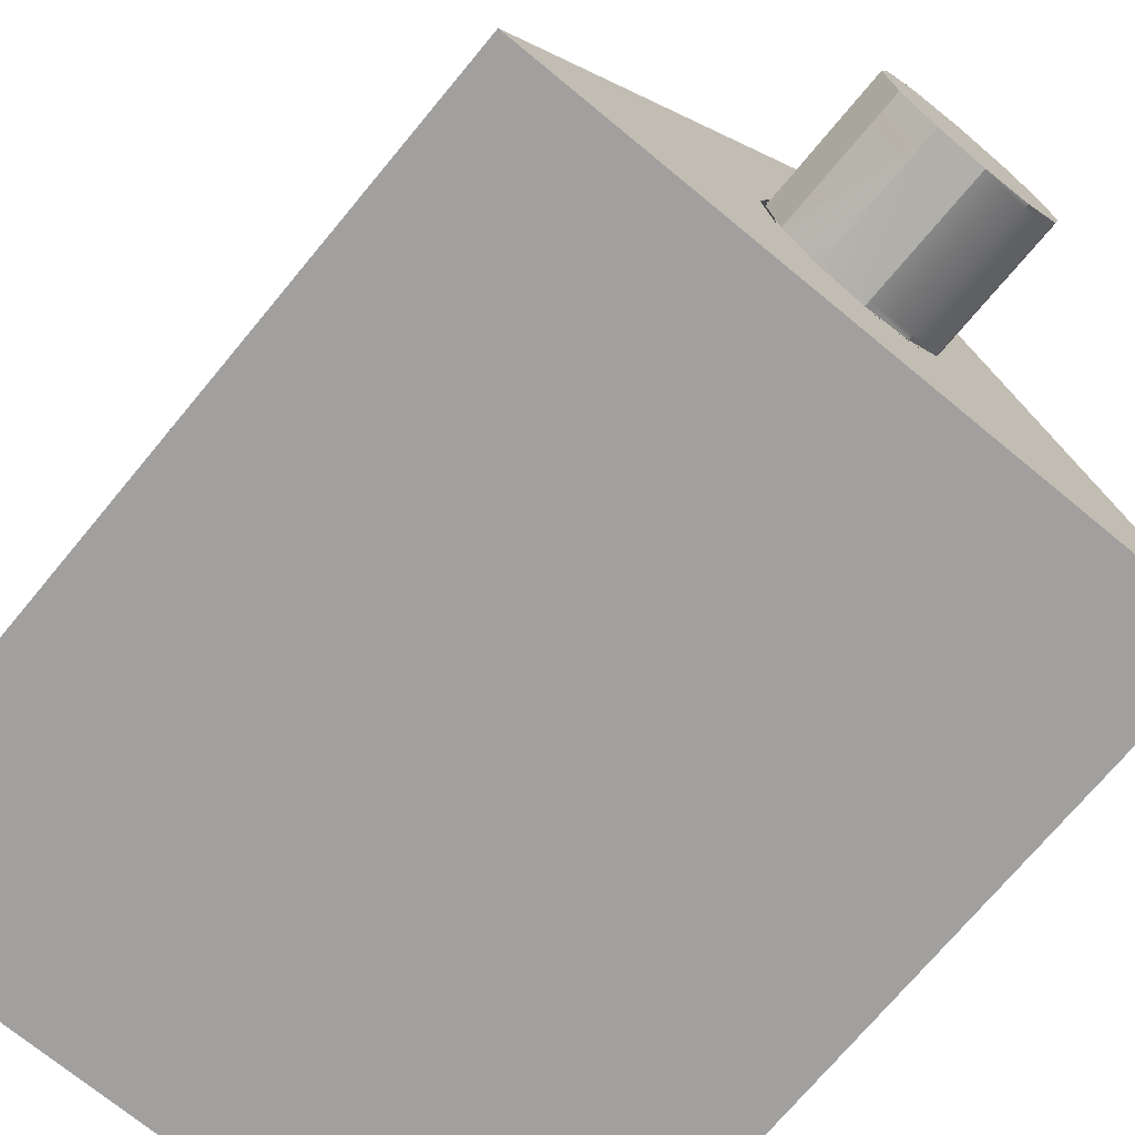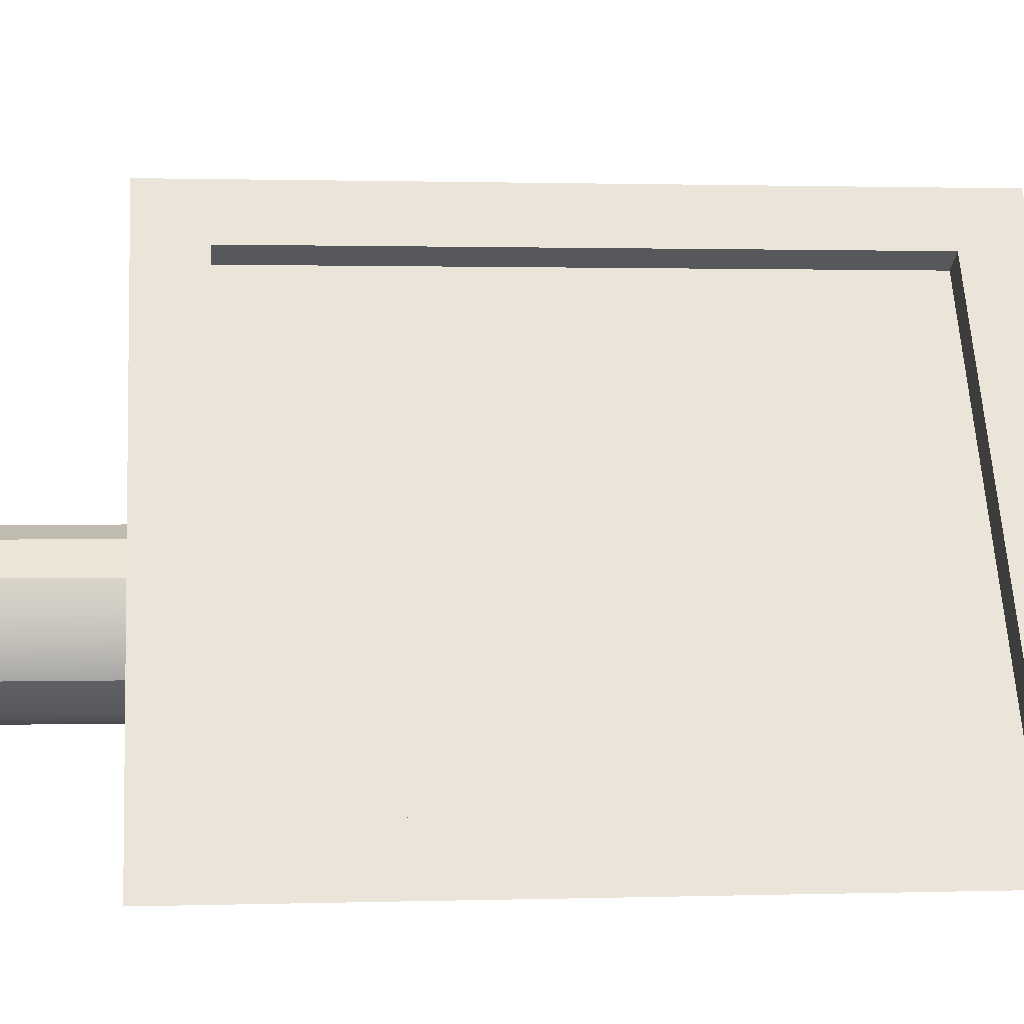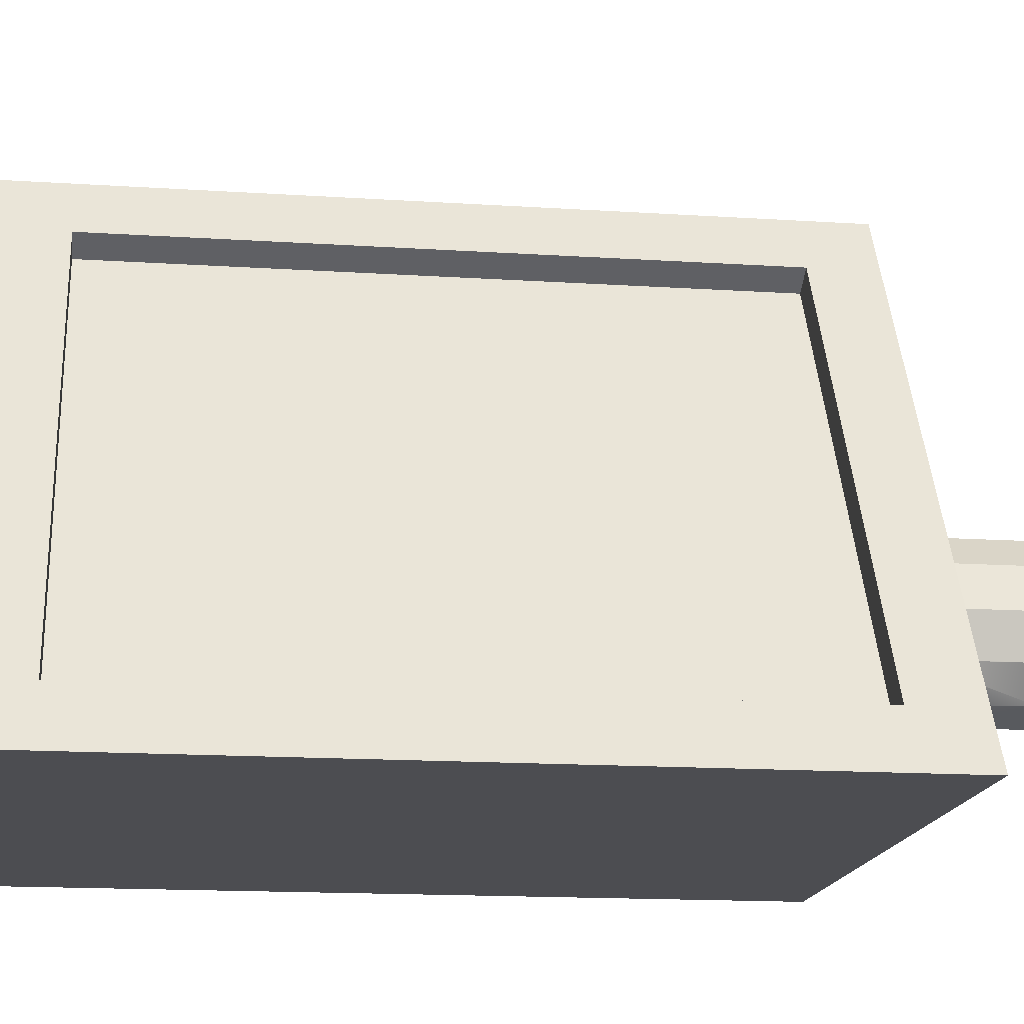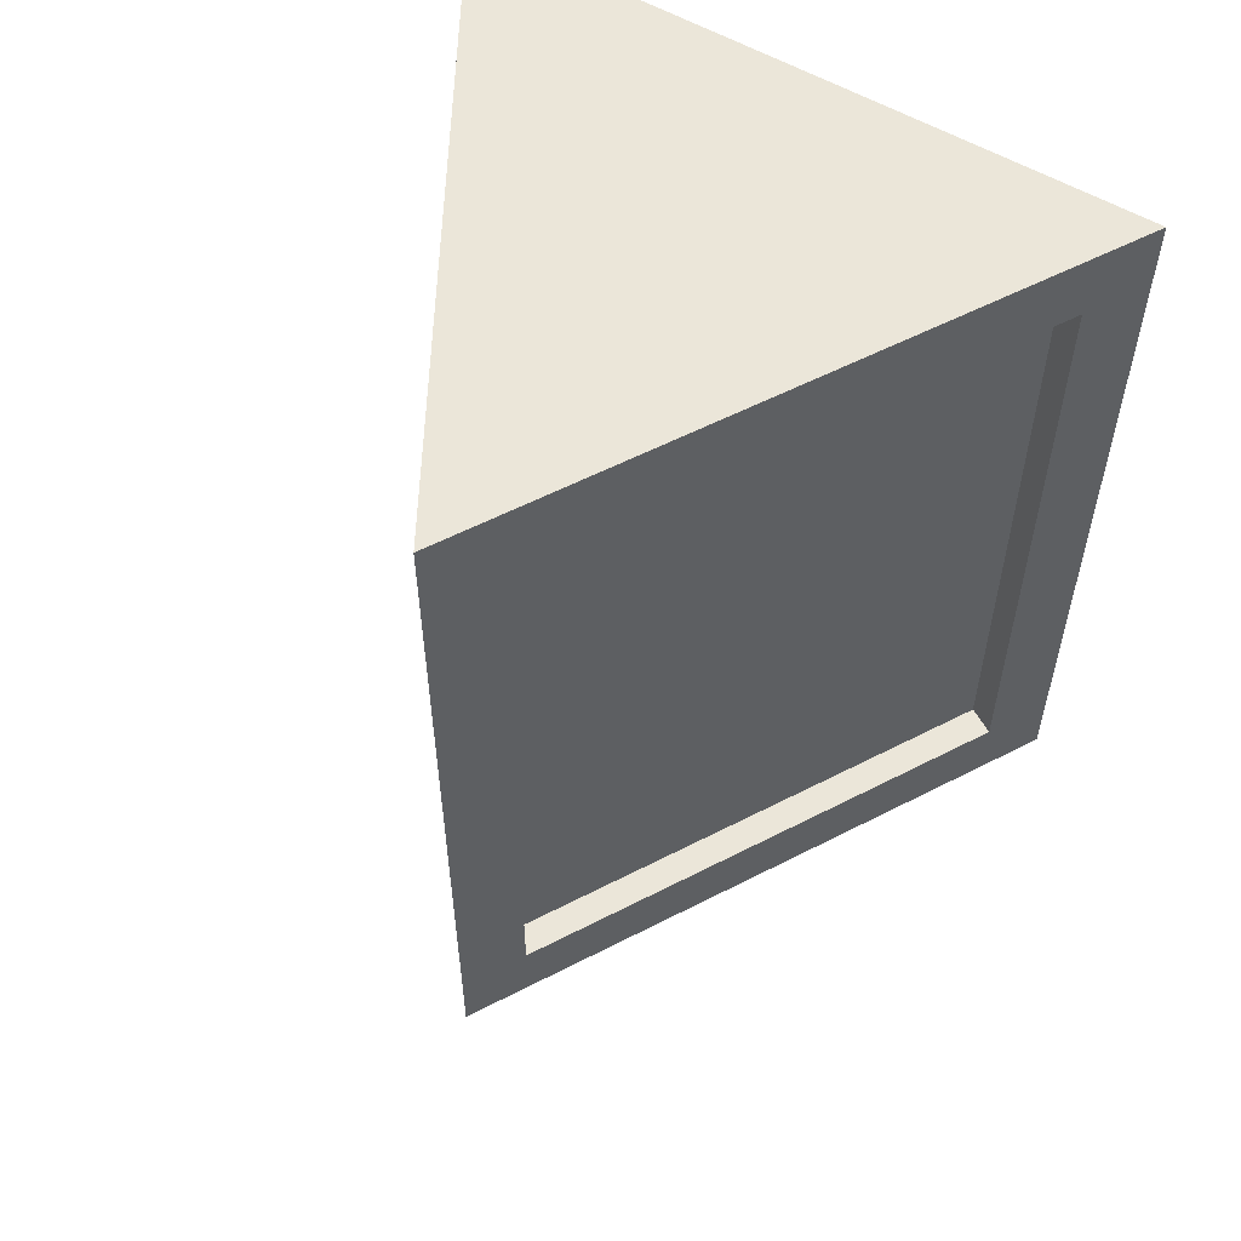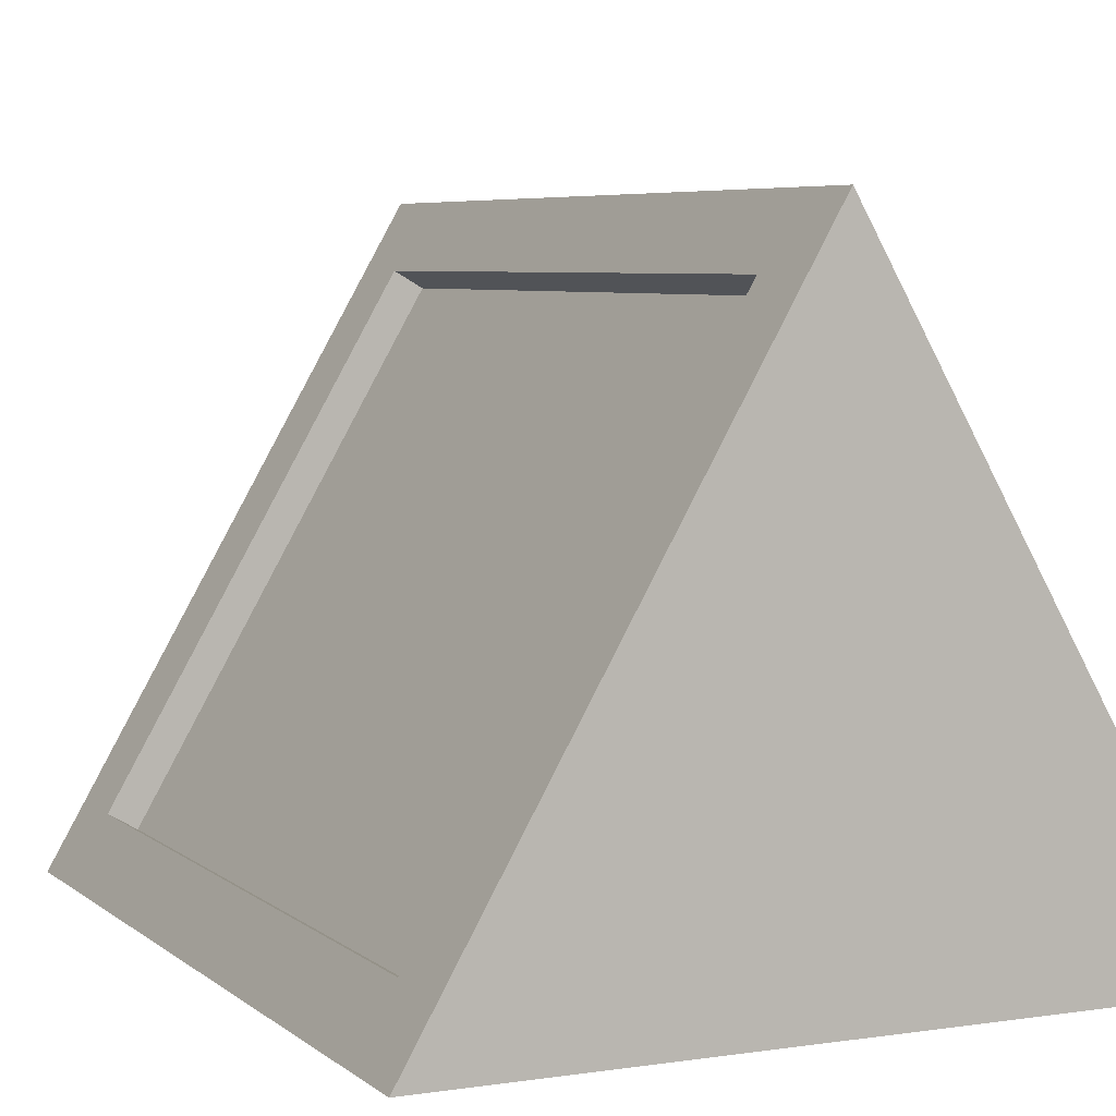
<metadata>
{"format":"obj","ext":"obj","renderer":"f3d","projection":"perspective","resolution":1024,"background":"white","views":[{"elev":-71.8,"azim":-39.6,"up":"+Z"},{"elev":1.0,"azim":83.4,"up":"+Z"},{"elev":-16.1,"azim":-97.6,"up":"+Z"},{"elev":56.4,"azim":31.6,"up":"+Y"},{"elev":5.6,"azim":154.9,"up":"+Z"}]}
</metadata>
<code>
g default
v 0.2399 2.909 -0.1395
v -0.2398 2.909 -0.1394
v 0 2.909 -0.000909
v -0.2408 2.909 -0.1381
v -0.000787 2.909 0.2776
v -0.000787 2.909 0.000455
v 0.000787 2.909 0.2776
v 0.2408 2.909 -0.1381
v 0.000787 2.909 0.000455
v -0.2435 2.332 -0.1406
v -0.2422 2.332 -0.1406
v -0.242 2.331 -0.1406
v -0.2435 2.331 -0.1406
v -0.2429 2.333 -0.1394
v -0.2428 2.334 -0.1392
v -0.2429 2.331 -0.1394
v -0.2424 2.333 -0.1386
v -0.2399 2.331 -0.1395
v -0.2416 2.331 -0.1395
v -0.2408 2.331 -0.1381
v -0.2185 2.38 -0.09731
v -0.2191 2.38 -0.09829
v -0.2191 2.381 -0.09828
v -0.2185 2.382 -0.09731
v -0.2185 2.381 -0.09731
v -0.218 2.381 -0.09635
v -0.2176 2.381 -0.09786
v -0.2176 2.382 -0.09786
v -0.2171 2.381 -0.09691
v -0.2002 2.381 -0.1079
v -0.2002 2.382 -0.1079
v -0.1997 2.381 -0.1069
v -0.1993 2.382 -0.1084
v -0.1993 2.381 -0.1084
v -0.1987 2.381 -0.1075
v -0.1987 2.382 -0.1075
v -0.03146 2.241 -0.05449
v -0.03146 2.238 -0.05449
v -0.05449 2.238 -0.03146
v -0.05449 2.241 -0.03146
v -0.02988 2.238 -0.05176
v -0.05176 2.238 -0.02988
v 0 2.241 -0.06291
v 0 2.238 -0.06291
v -0.06291 2.238 0
v -0.06291 2.241 0
v -0.05977 2.238 0
v 0 2.238 -0.05977
v 0 2.238 0
v 0.2421 2.332 -0.1406
v 0.242 2.331 -0.1406
v 0.2398 2.331 -0.1394
v -0.05176 2.238 0.02988
v -0.05449 2.238 0.03146
v 0.03146 2.238 -0.05449
v 0.02988 2.238 -0.05176
v -0.05449 2.241 0.03146
v 0.03146 2.241 -0.05449
v -0.02988 2.238 0.05176
v -0.2435 2.908 -0.1406
v -0.2421 2.908 -0.1406
v -0.2428 2.907 -0.1392
v -0.03146 2.238 0.05449
v 0.05449 2.238 -0.03146
v 0.05176 2.238 -0.02988
v -0.03146 2.241 0.05449
v 0.05449 2.241 -0.03146
v 0.05977 2.238 0
v -0.2191 2.859 -0.09829
v 0 2.238 0.05977
v 0.02988 2.238 0.05176
v 0.06291 2.238 0
v 0 2.238 0.06291
v -0.000787 2.331 0.2776
v -0.00068 2.331 0.28
v -0.001144 2.333 0.2792
v 0.06291 2.241 0
v 0 2.241 0.06291
v 0.05176 2.238 0.02988
v -0.2185 2.858 -0.09731
v -0.2176 2.858 -0.09786
v -0.025 2.38 0.2379
v -0.2002 2.858 -0.1079
v 0.05449 2.238 0.03146
v 0.03146 2.238 0.05449
v -0.1993 2.858 -0.1084
v -0.1987 2.858 -0.1075
v 0.05449 2.241 0.03146
v 0.03146 2.241 0.05449
v -0.02555 2.381 0.237
v -0.0246 2.381 0.2364
v -0.007236 2.381 0.2264
v -0.006272 2.381 0.2258
v -0.006271 2.382 0.2258
v 0.2415 2.331 -0.1395
v 0.2408 2.331 -0.1381
v 0.2435 2.331 -0.1406
v 0.2435 2.332 -0.1406
v 0.2429 2.331 -0.1394
v 0.2429 2.333 -0.1394
v 0.2424 2.333 -0.1386
v 0.2428 2.334 -0.1392
v 0.2191 2.38 -0.09829
v 0.2185 2.38 -0.09731
v 0.2191 2.381 -0.09829
v 0.1993 2.382 -0.1084
v 0.1987 2.382 -0.1075
v 0.1987 2.381 -0.1075
v 0.1993 2.381 -0.1084
v 0.1997 2.381 -0.1069
v 0.2002 2.381 -0.1079
v 0.2002 2.382 -0.1079
v 0.2422 2.908 -0.1406
v 0.2171 2.381 -0.09691
v 0.2176 2.381 -0.09786
v 0.2176 2.382 -0.09786
v -0 2.331 0.279
v 0.218 2.381 -0.09635
v 0.2185 2.381 -0.09731
v 0.000787 2.331 0.2776
v 0.2185 2.382 -0.09731
v 0.000688 2.331 0.28
v 0.001175 2.333 0.2792
v -0.2429 2.908 -0.1394
v -0.2435 2.909 -0.1406
v -0.242 2.909 -0.1406
v -0.2424 2.908 -0.1386
v -0.2429 2.909 -0.1394
v -0.2415 2.909 -0.1395
v -0.2191 2.86 -0.09829
v -0.2185 2.86 -0.09731
v -0.2185 2.859 -0.09731
v -0.2176 2.859 -0.09786
v 0.006271 2.382 0.2258
v 0.006272 2.381 0.2258
v 0.007235 2.381 0.2264
v -0.218 2.859 -0.09635
v -0.2171 2.859 -0.09691
v -0.2002 2.859 -0.1079
v -0.1997 2.859 -0.1069
v 0.025 2.38 0.2379
v -0.1993 2.859 -0.1084
v -0.1987 2.859 -0.1075
v 0.0246 2.381 0.2364
v 0.02556 2.381 0.237
v -0.006271 2.858 0.2258
v -0.02443 2.38 0.2389
v -0.025 2.381 0.2379
v -0.02405 2.381 0.2374
v -0.025 2.382 0.2379
v -0.02405 2.382 0.2374
v -0.02443 2.381 0.2389
v -0.006679 2.381 0.2273
v -0.006679 2.382 0.2273
v -0.005715 2.381 0.2268
v -0.005715 2.382 0.2268
v -0.000669 2.333 0.2801
v -0.000765 2.334 0.2799
v -0 2.331 0.2812
v 0.000676 2.333 0.2801
v -0 2.332 0.2812
v 0.000765 2.334 0.2799
v 0.005715 2.382 0.2268
v 0.005715 2.381 0.2268
v 0.006679 2.381 0.2273
v 0.006679 2.382 0.2273
v 0.02443 2.38 0.2389
v 0.02405 2.381 0.2374
v 0.02444 2.381 0.2389
v 0.02405 2.382 0.2374
v 0.025 2.381 0.2379
v 0.025 2.382 0.2379
v 0.1993 2.858 -0.1084
v 0.1987 2.858 -0.1075
v 0.2002 2.858 -0.1079
v -0.000787 2.909 -0.000454
v 0.2435 2.908 -0.1406
v 0.2428 2.907 -0.1392
v 0.2176 2.858 -0.09786
v 0.2191 2.859 -0.09828
v 0.2185 2.858 -0.09731
v 0.242 2.909 -0.1406
v 0.006271 2.858 0.2258
v -0.0246 2.859 0.2364
v -0.02556 2.859 0.237
v -0.025 2.86 0.2379
v -0.007236 2.859 0.2264
v -0.006272 2.859 0.2258
v -0.001144 2.908 0.2792
v -0.025 2.858 0.2379
v -0.02405 2.858 0.2374
v -0.02444 2.859 0.2389
v -0.006679 2.858 0.2273
v -0.005715 2.858 0.2268
v 0.005715 2.858 0.2268
v 0.006679 2.858 0.2273
v -0.00068 2.909 0.28
v -0.000765 2.907 0.2799
v 0.02405 2.858 0.2374
v 0.025 2.858 0.2379
v 0.02443 2.859 0.2389
v 0.000743 2.907 0.2799
v -0 2.908 0.2812
v 0.000787 2.909 -0.000454
v 0 2.909 0
v -0 2.909 0.000909
v 0.1987 2.859 -0.1075
v 0.1993 2.859 -0.1084
v 0.2002 2.859 -0.1079
v 0.1997 2.859 -0.1069
v 0.2416 2.909 -0.1395
v 0.2176 2.859 -0.09786
v 0.2171 2.859 -0.09691
v 0.2185 2.859 -0.09731
v 0.218 2.859 -0.09635
v 0.2191 2.86 -0.09829
v 0.2185 2.86 -0.09731
v 0.2429 2.908 -0.1394
v 0.2424 2.908 -0.1386
v 0.2435 2.909 -0.1406
v 0.2429 2.909 -0.1394
v 0.006272 2.859 0.2258
v 0.007235 2.859 0.2264
v 0.0246 2.859 0.2364
v -0 2.909 0.279
v 0.02555 2.859 0.237
v 0.025 2.86 0.2379
v -0.02405 2.859 0.2374
v -0.025 2.859 0.2379
v -0.02443 2.86 0.2389
v -0.006679 2.859 0.2273
v 0.001144 2.908 0.2792
v -0.005715 2.859 0.2268
v 0.005715 2.859 0.2268
v 0.006679 2.859 0.2273
v 0.00068 2.909 0.28
v 0.02405 2.859 0.2374
v 0.025 2.859 0.2379
v 0.02443 2.86 0.2389
v -0.000669 2.908 0.2801
v 0.000658 2.908 0.2801
v -0 2.909 0.2812
v -0.05777 2.331 -0.03335
v -0.05449 2.331 -0.03146
v -0.05449 2.328 -0.03146
v -0.0539 2.328 -0.03204
v -0.0539 2.331 -0.03204
v -0.05716 2.331 -0.03392
v 0 2.328 -0.06291
v 0 2.331 -0.06291
v 0 2.331 -0.06674
v -0.03337 2.331 -0.0578
v -0.03146 2.331 -0.05449
v -0.03146 2.328 -0.05449
v 0.03146 2.328 -0.05449
v 0.03146 2.331 -0.05449
v 0.03337 2.331 -0.0578
v -0.06291 2.328 0
v -0.06291 2.331 0
v -0.06674 2.331 -0
v -0.0578 2.331 0.03337
v -0.05449 2.331 0.03146
v -0.05449 2.328 0.03146
v -0.03337 2.331 0.0578
v -0.03146 2.331 0.05449
v -0.03146 2.328 0.05449
v 0.05449 2.328 0.03146
v 0.05449 2.331 0.03146
v 0.0578 2.331 0.03337
v 0.06674 2.331 -0
v 0.06291 2.331 0
v 0.06291 2.328 0
v 0.03146 2.328 0.05449
v 0.03146 2.331 0.05449
v 0.03337 2.331 0.0578
v 0.05715 2.331 -0.03392
v 0.0539 2.331 -0.03204
v 0.0539 2.328 -0.03204
v 0.05778 2.331 -0.03339
v 0.05449 2.331 -0.03146
v 0.05449 2.328 -0.03146
v 0.0547 2.328 -0.03067
v 0.0547 2.331 -0.03067
v 0.05795 2.331 -0.03255
v 2.8e-05 2.331 0.06674
v -0 2.331 0.06291
v -0 2.328 0.06291
v -0.000787 2.328 0.0627
v -0.000787 2.331 0.0627
v -0.000787 2.331 0.06646
v 0.000787 2.331 0.06646
v 0.000787 2.331 0.0627
v 0.000787 2.328 0.0627
v -0.05795 2.331 -0.03255
v -0.0547 2.331 -0.03067
v -0.0547 2.328 -0.03067
g Stereopsis_PART_3 Stereopsis
f 1 2 3
f 4 5 6
f 7 8 9
f 10 11 12 13
f 14 15 10 13
f 16 17 14 13
f 12 18 19 13
f 19 20 16 13
f 14 17 21 22
f 15 14 22 23
f 24 23 22 25
f 22 21 26 25
f 27 28 24 25
f 26 29 27 25
f 28 27 30 31
f 27 29 32 30
f 33 31 30 34
f 30 32 35 34
f 35 36 33 34
f 37 38 39 40
f 38 41 42 39
f 43 44 38 37
f 40 39 45 46
f 39 42 47 45
f 44 48 41 38
f 42 41 49 47
f 12 11 50 51
f 18 12 51 52
f 45 47 53 54
f 55 56 48 44
f 46 45 54 57
f 58 55 44 43
f 48 56 49 41
f 53 47 49 59
f 11 10 60 61
f 10 15 62 60
f 54 53 59 63
f 64 65 56 55
f 57 54 63 66
f 67 64 55 58
f 49 56 65 68
f 62 15 23 69
f 70 59 49 71
f 65 64 72 68
f 63 59 70 73
f 16 20 74 75
f 17 16 75 76
f 64 67 77 72
f 66 63 73 78
f 79 71 49 68
f 23 24 80 69
f 24 28 81 80
f 17 76 82 21
f 81 28 31 83
f 84 79 68 72
f 73 70 71 85
f 31 33 86 83
f 33 36 87 86
f 88 84 72 77
f 78 73 85 89
f 85 71 79 84
f 89 85 84 88
f 26 21 82 90
f 29 26 90 91
f 29 91 92 32
f 35 32 92 93
f 36 35 93 94
f 95 52 51 97
f 51 50 98 97
f 99 96 95 97
f 100 101 99 97
f 98 102 100 97
f 101 100 103 104
f 100 102 105 103
f 106 107 108 109
f 108 110 111 109
f 111 112 106 109
f 50 11 61 113
f 114 115 111 110
f 115 116 112 111
f 118 104 103 119
f 115 114 118 119
f 103 105 121 119
f 121 116 115 119
f 122 120 96 99
f 123 122 99 101
f 60 62 124 125
f 126 61 60 125
f 124 127 128 125
f 129 2 126 125
f 128 4 129 125
f 124 62 69 130
f 127 124 130 131
f 130 69 80 132
f 80 81 133 132
f 134 135 108 107
f 135 136 110 108
f 137 131 130 132
f 133 138 137 132
f 133 81 83 139
f 138 133 139 140
f 123 101 104 141
f 139 83 86 142
f 86 87 143 142
f 143 140 139 142
f 144 114 110 136
f 144 145 118 114
f 145 141 104 118
f 36 94 146 87
f 90 82 147 148
f 149 91 90 148
f 150 151 149 148
f 147 152 150 148
f 91 149 153 92
f 149 151 154 153
f 93 92 153 155
f 156 94 93 155
f 76 157 147 82
f 153 154 156 155
f 157 158 152 147
f 75 74 117 159
f 117 120 122 159
f 157 76 75 159
f 122 123 160 159
f 161 158 157 159
f 160 162 161 159
f 135 134 163 164
f 165 136 135 164
f 163 166 165 164
f 160 123 141 167
f 168 144 136 165
f 162 160 167 169
f 170 168 165 166
f 145 144 168 171
f 167 141 145 171
f 168 170 172 171
f 172 169 167 171
f 107 106 173 174
f 106 112 175 173
f 2 129 176 3
f 129 4 6 176
f 98 50 113 177
f 102 98 177 178
f 116 179 175 112
f 102 178 180 105
f 116 121 181 179
f 121 105 180 181
f 61 126 182 113
f 126 2 1 182
f 134 107 174 183
f 184 185 137 138
f 185 186 131 137
f 184 138 140 187
f 146 188 143 87
f 188 187 140 143
f 189 127 131 186
f 151 150 190 191
f 150 152 192 190
f 151 191 193 154
f 94 156 194 146
f 156 154 193 194
f 163 134 183 195
f 166 163 195 196
f 128 127 189 197
f 4 128 197 5
f 158 198 192 152
f 199 170 166 196
f 172 170 199 200
f 169 172 200 201
f 202 162 169 201
f 158 161 203 198
f 161 162 202 203
f 204 3 176 205
f 176 6 206 205
f 206 9 204 205
f 207 174 173 208
f 173 175 209 208
f 209 210 207 208
f 211 1 3 204
f 8 211 204 9
f 179 212 209 175
f 212 213 210 209
f 212 179 181 214
f 215 213 212 214
f 181 180 216 214
f 216 217 215 214
f 178 218 216 180
f 218 219 217 216
f 177 113 182 220
f 182 1 211 220
f 218 178 177 220
f 221 219 218 220
f 211 8 221 220
f 174 207 222 183
f 207 210 223 222
f 213 224 223 210
f 5 225 206 6
f 225 7 9 206
f 213 215 226 224
f 215 217 227 226
f 185 184 228 229
f 228 191 190 229
f 230 186 185 229
f 190 192 230 229
f 228 184 187 231
f 191 228 231 193
f 219 232 227 217
f 188 146 194 233
f 231 187 188 233
f 194 193 231 233
f 195 183 222 234
f 235 196 195 234
f 222 223 235 234
f 7 236 221 8
f 236 232 219 221
f 237 199 196 235
f 224 237 235 223
f 200 199 237 238
f 237 224 226 238
f 239 201 200 238
f 226 227 239 238
f 198 240 230 192
f 240 189 186 230
f 241 202 201 239
f 232 241 239 227
f 197 189 240 242
f 240 198 203 242
f 225 5 197 242
f 203 202 241 242
f 236 7 225 242
f 241 232 236 242
f 245 244 247 246
f 244 243 248 247
f 251 250 253 252
f 250 249 254 253
f 260 259 262 261
f 259 258 263 262
f 269 268 271 270
f 268 267 272 271
f 281 280 283 282
f 280 279 284 283
f 287 286 289 288
f 286 285 290 289
f 243 19 18 248
f 249 43 37 254
f 255 58 43 249
f 258 46 57 263
f 263 57 66 266
f 267 88 77 272
f 273 89 88 267
f 276 52 95 279
f 279 95 96 284
f 285 117 74 290
f 291 120 117 285
f 20 19 243 294
f 40 46 258 296 245
f 67 58 255 278 281
f 77 67 281 282 272
f 66 78 287 288 266
f 78 89 273 293 287
f 37 40 245 246 254
f 251 52 276 257
f 261 20 294 260
f 269 120 291 275
f 249 250 256 255
f 250 251 257 256
f 246 247 253 254
f 247 248 252 253
f 261 262 265 264
f 262 263 266 265
f 267 268 274 273
f 268 269 275 274
f 255 256 277 278
f 256 257 276 277
f 278 277 280 281
f 277 276 279 280
f 270 271 283 284
f 271 272 282 283
f 285 286 292 291
f 286 287 293 292
f 264 265 289 290
f 265 266 288 289
f 273 274 292 293
f 274 275 291 292
f 243 244 295 294
f 244 245 296 295
f 258 259 295 296
f 259 260 294 295
f 74 261 264 290
f 74 20 261
f 18 251 252 248
f 18 52 251
f 96 269 270 284
f 96 120 269

</code>
